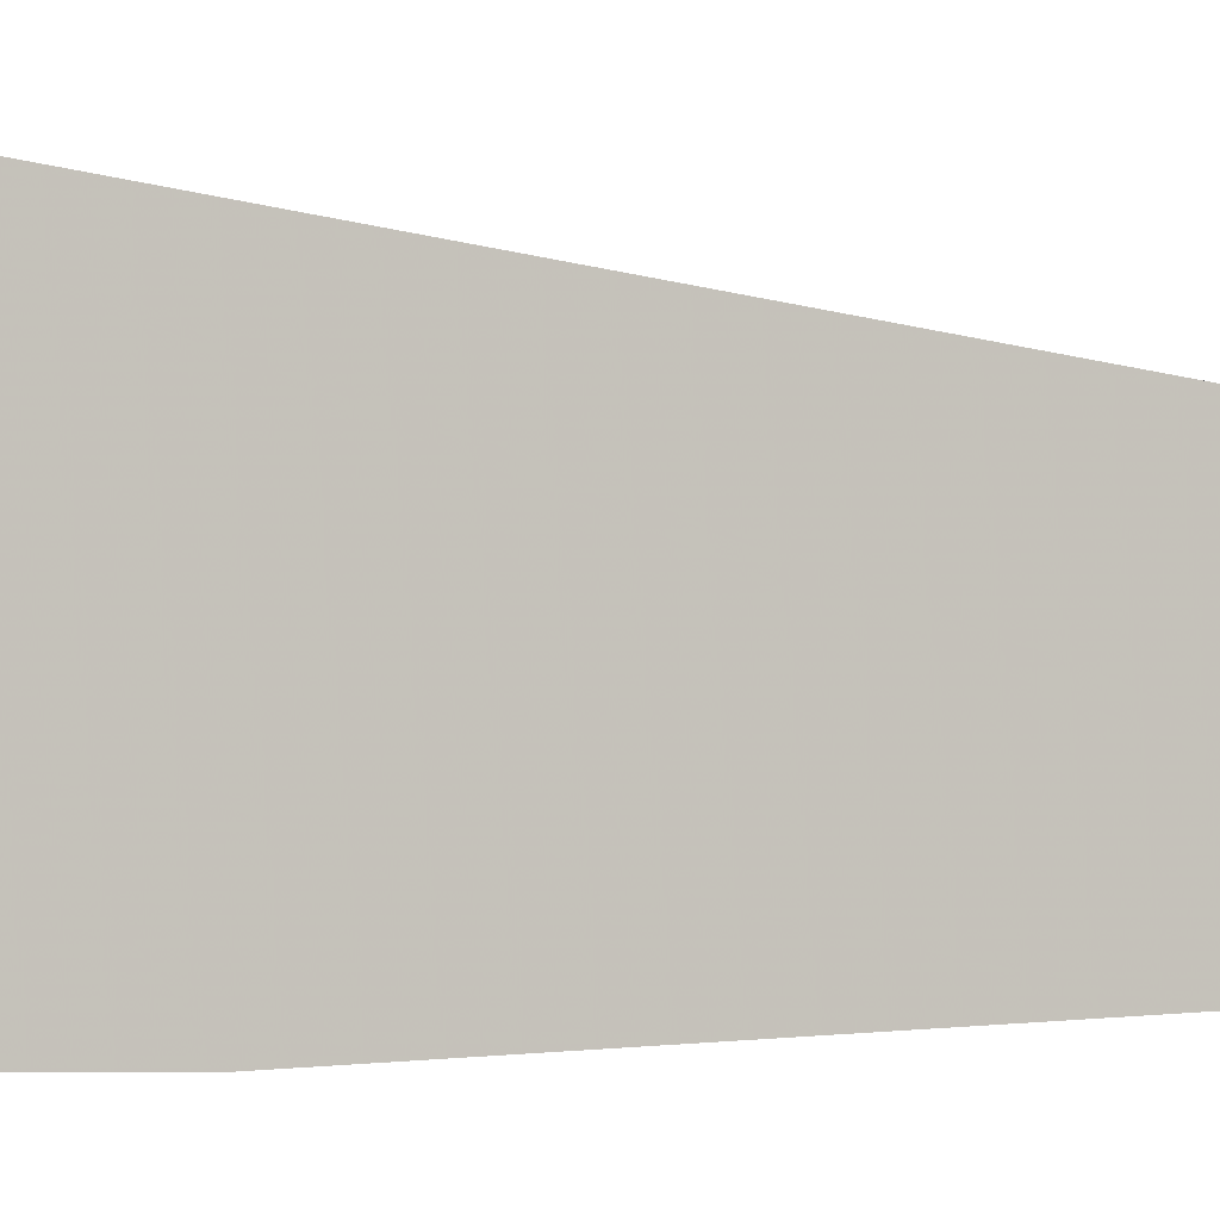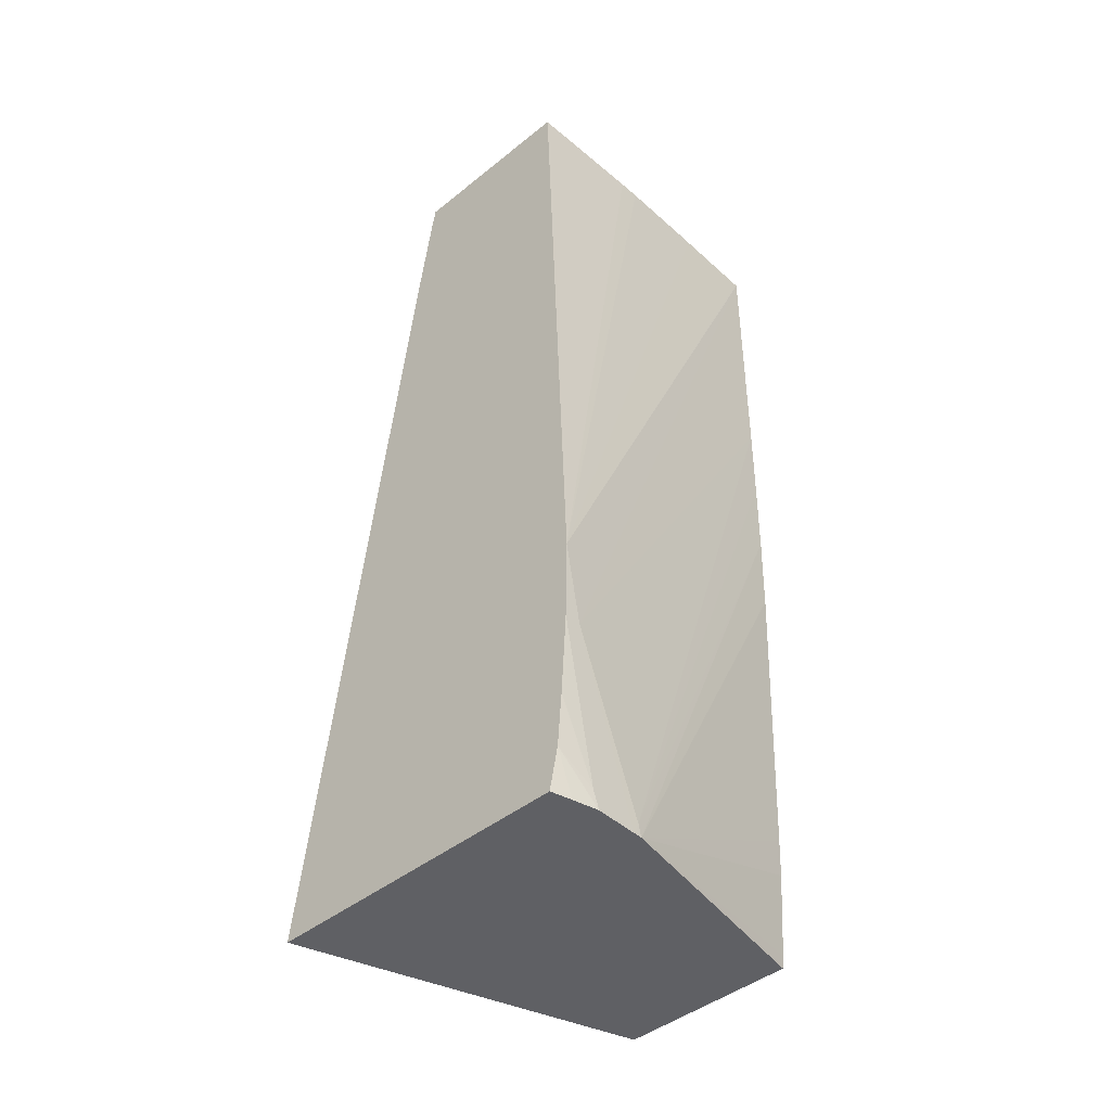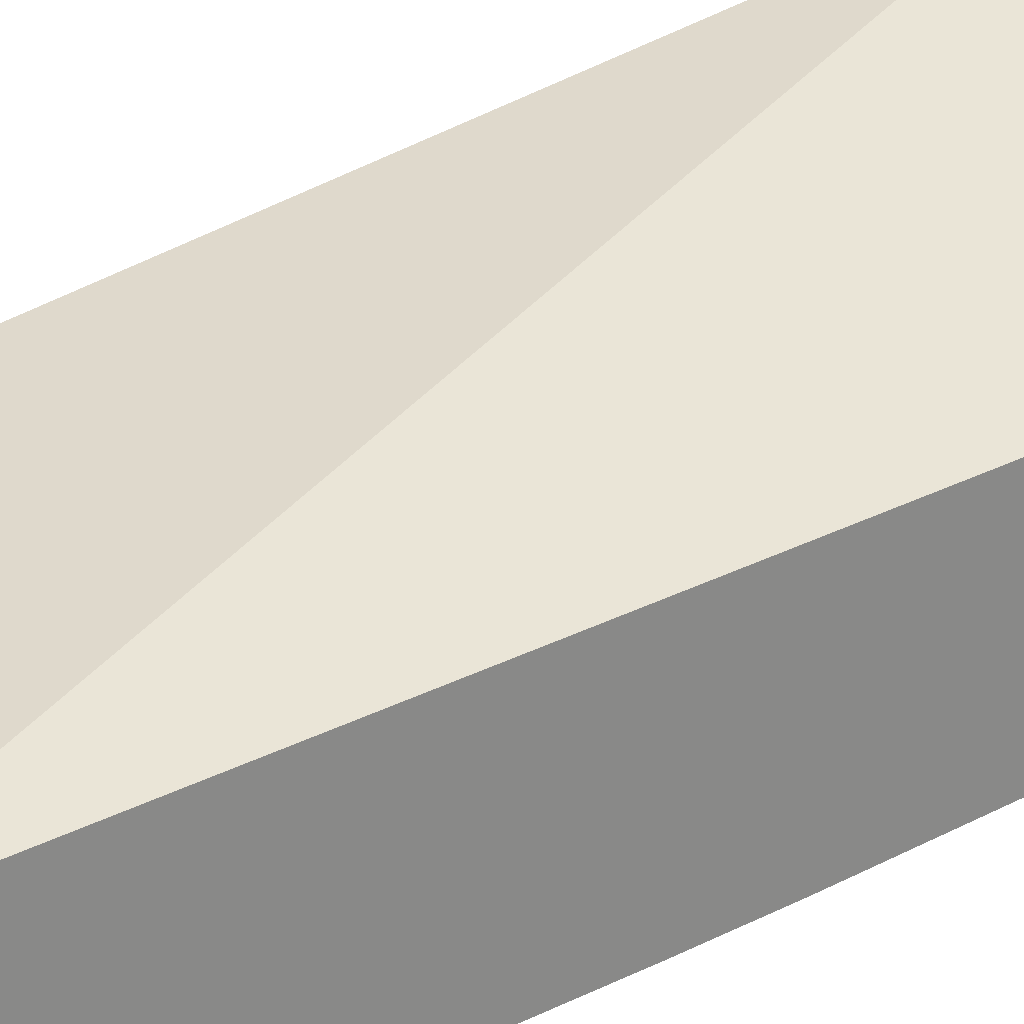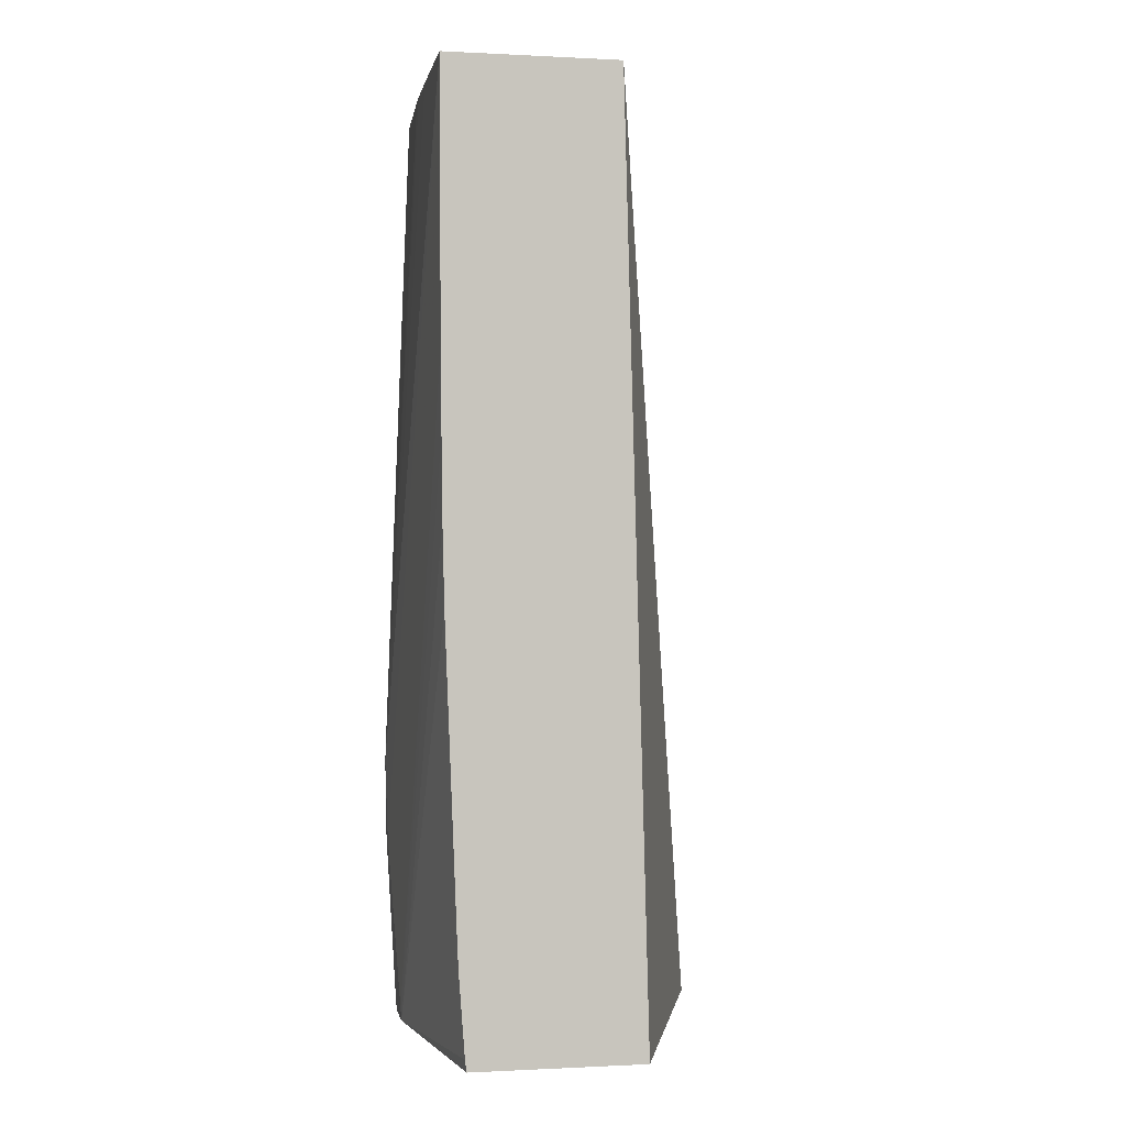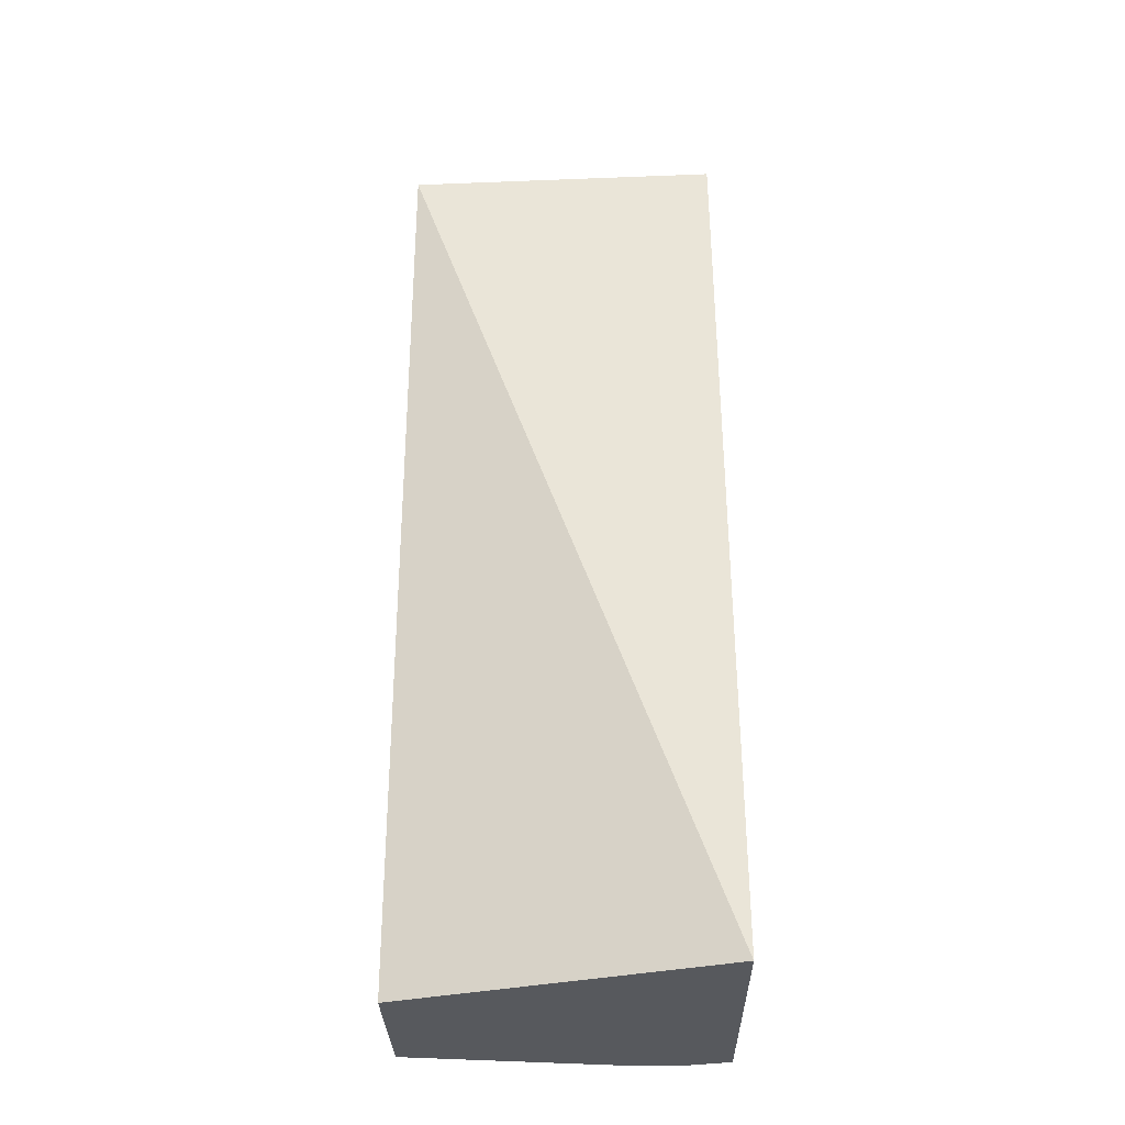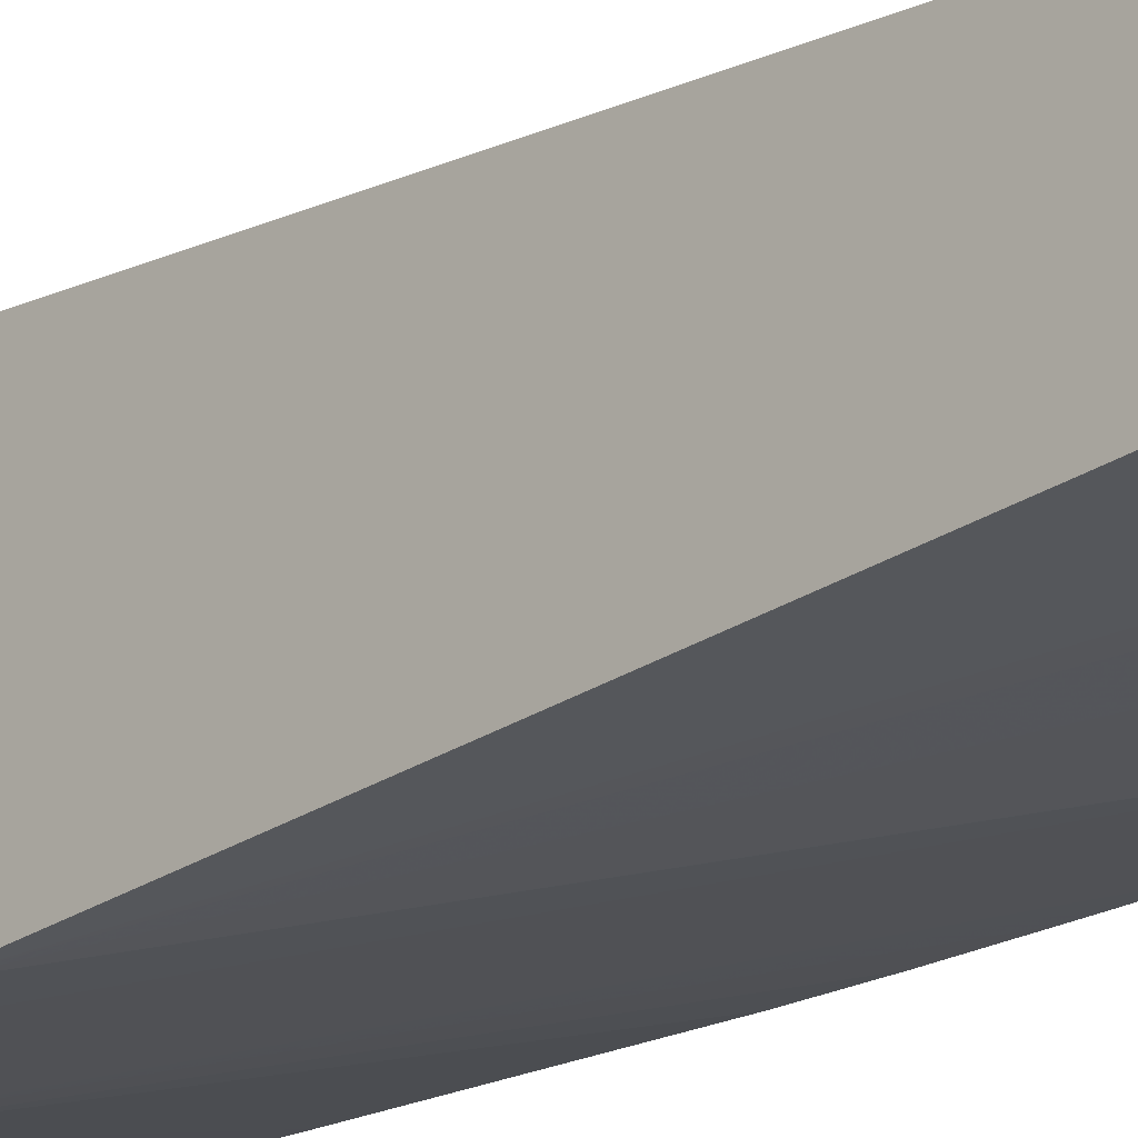
<metadata>
{"format":"obj","ext":"obj","renderer":"f3d","projection":"perspective","resolution":1024,"background":"white","views":[{"elev":-2.1,"azim":65.9,"up":"+Z"},{"elev":-44.5,"azim":133.1,"up":"+Y"},{"elev":27.5,"azim":-126.6,"up":"+Z"},{"elev":-0.4,"azim":-100.8,"up":"+Y"},{"elev":-29.3,"azim":1.0,"up":"+Y"},{"elev":-23.2,"azim":136.3,"up":"+Z"}]}
</metadata>
<code>
v 0.03184 0.00666 0.005571
v 0.02564 0.00666 0.003418
v 0.03184 0.00666 -0.0003648
v 0.03184 0.02282 0.003475
v 0.02564 0.02477 0.002936
v 0.02564 0.00666 8.334e-05
v 0.03145 0.00666 -0.0004723
v 0.03184 0.007447 -0.0005316
v 0.03184 0.02435 0.003256
v 0.03184 0.02454 0.003224
v 0.03184 0.02477 0.003184
v 0.02564 0.02477 -0.0004086
v 0.03002 0.00666 -0.0006009
v 0.02564 0.006763 7.036e-05
v 0.03097 0.00666 -0.000591
v 0.03111 0.00697 -0.0006015
v 0.03184 0.00847 -0.0006157
v 0.03184 0.02477 -0.0002492
v 0.02564 0.01959 -0.0003845
v 0.02567 0.02477 -0.0004086
v 0.03184 0.01165 -0.000743
v 0.03151 0.01006 -0.0007202
v 0.03008 0.006887 -0.0006095
v 0.03018 0.00666 -0.0005996
v 0.02564 0.006887 5.491e-05
v 0.02564 0.008474 -6.253e-05
v 0.02564 0.009192 -9.405e-05
v 0.02564 0.01483 -0.0003147
v 0.02564 0.01641 -0.0003512
v 0.03184 0.01006 -0.0007146
v 0.02953 0.02477 -0.000358
v 0.03184 0.02368 -0.0002924
v 0.02564 0.01872 -0.0003765
v 0.02733 0.02477 -0.0003963
v 0.02795 0.02477 -0.0003895
v 0.02912 0.02477 -0.0003709
v 0.02564 0.018 -0.0003697
f 1 2 6
f 1 6 13
f 1 13 24
f 1 24 15
f 1 15 7
f 1 7 3
f 1 3 8
f 1 8 17
f 1 17 30
f 1 30 21
f 1 21 32
f 1 32 18
f 1 18 11
f 1 11 10
f 1 10 9
f 1 9 4
f 1 4 5
f 1 5 2
f 2 5 12
f 2 12 19
f 2 19 33
f 2 33 37
f 2 37 29
f 2 29 28
f 2 28 27
f 2 27 26
f 2 26 25
f 2 25 14
f 2 14 6
f 3 7 8
f 4 9 5
f 5 9 10
f 5 10 11
f 5 11 18
f 5 18 31
f 5 31 36
f 5 36 35
f 5 35 34
f 5 34 20
f 5 20 12
f 6 14 13
f 7 15 8
f 8 16 17
f 8 15 16
f 12 20 21
f 12 21 22
f 12 22 19
f 13 23 24
f 13 14 25
f 13 25 26
f 13 26 27
f 13 27 28
f 13 28 29
f 13 29 23
f 15 24 22
f 15 22 16
f 16 22 30
f 16 30 17
f 18 32 31
f 19 22 23
f 19 23 33
f 20 34 21
f 21 34 35
f 21 35 36
f 21 36 31
f 21 31 32
f 21 30 22
f 22 24 23
f 23 29 37
f 23 37 33

</code>
